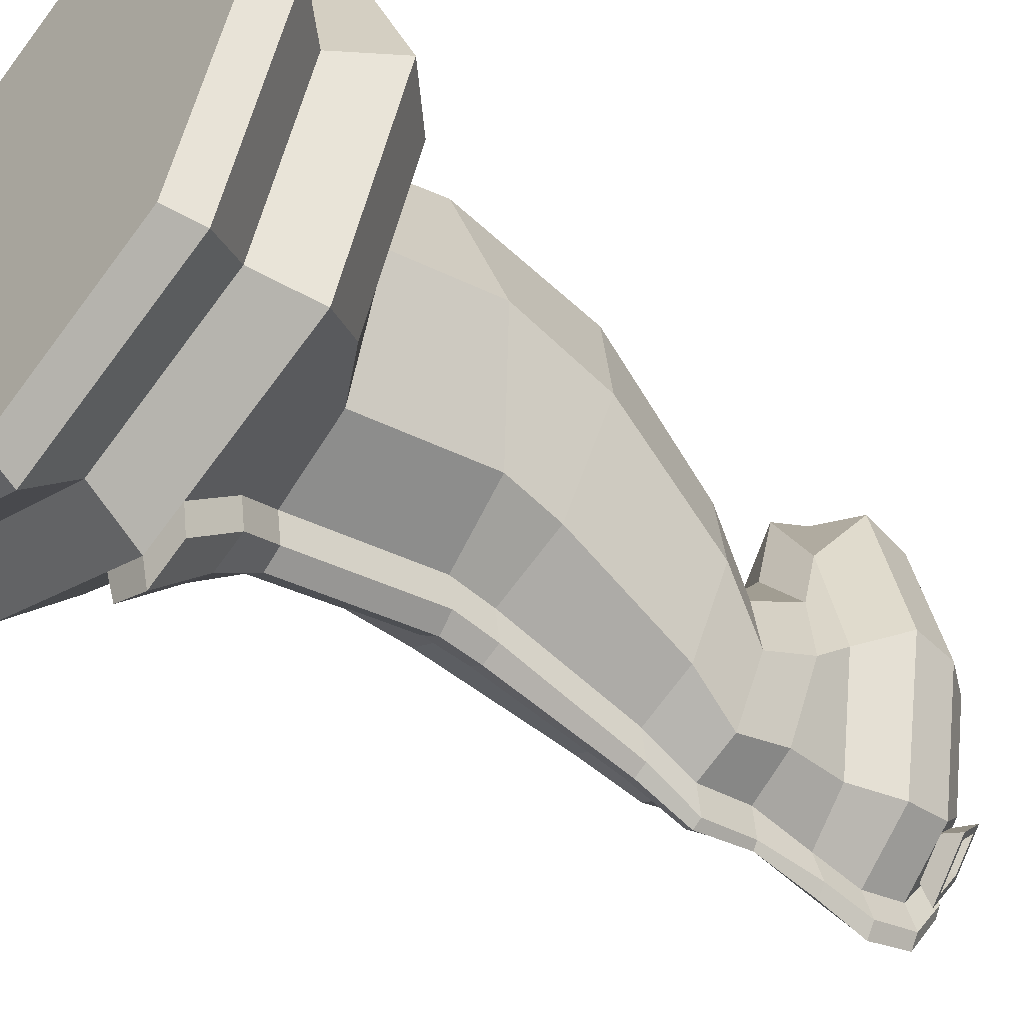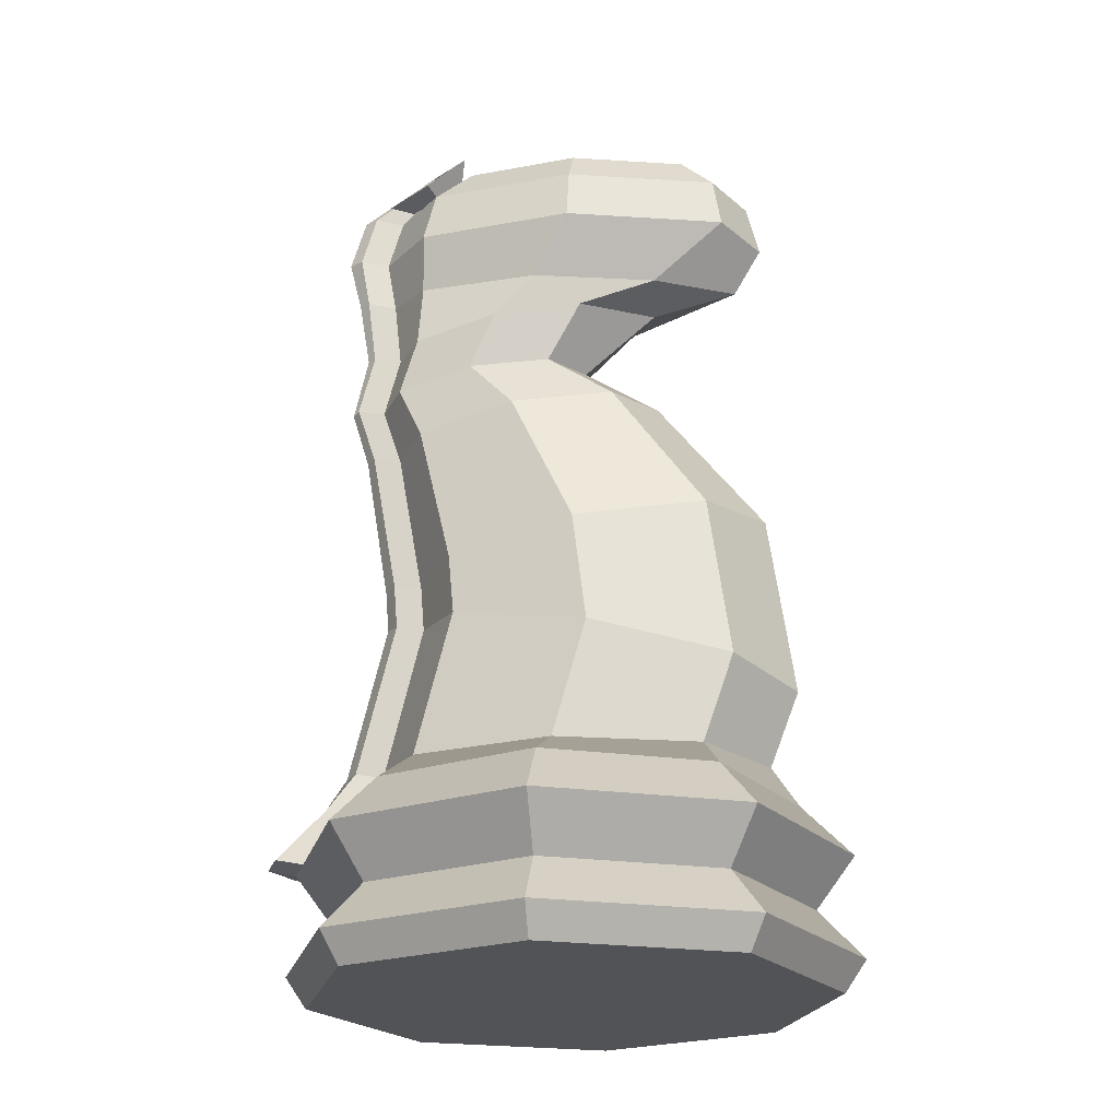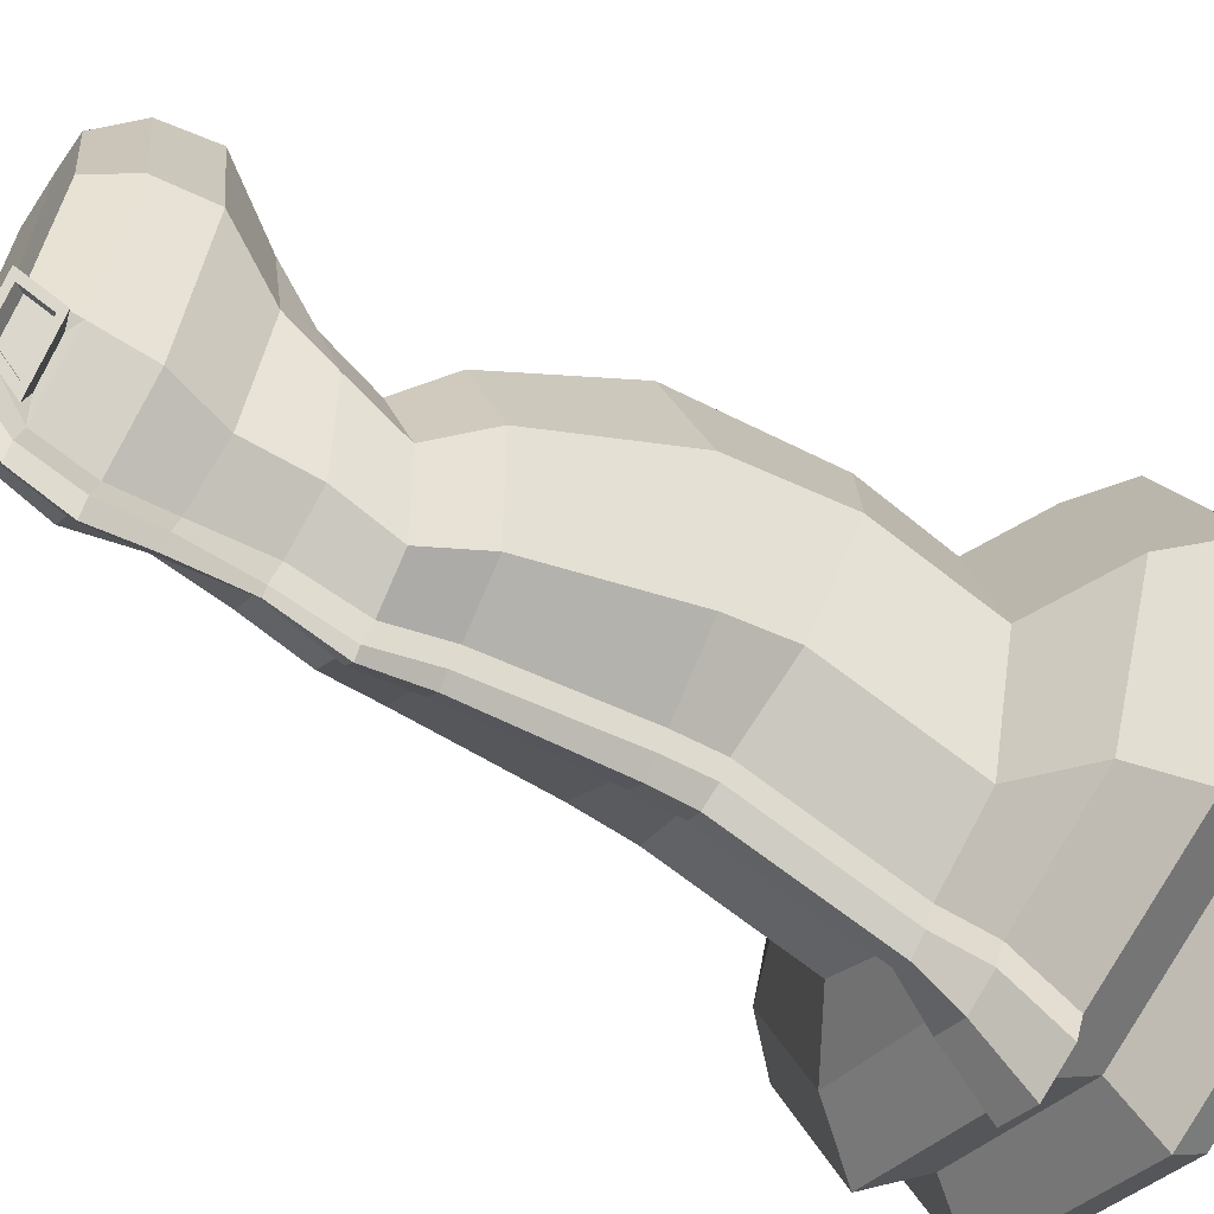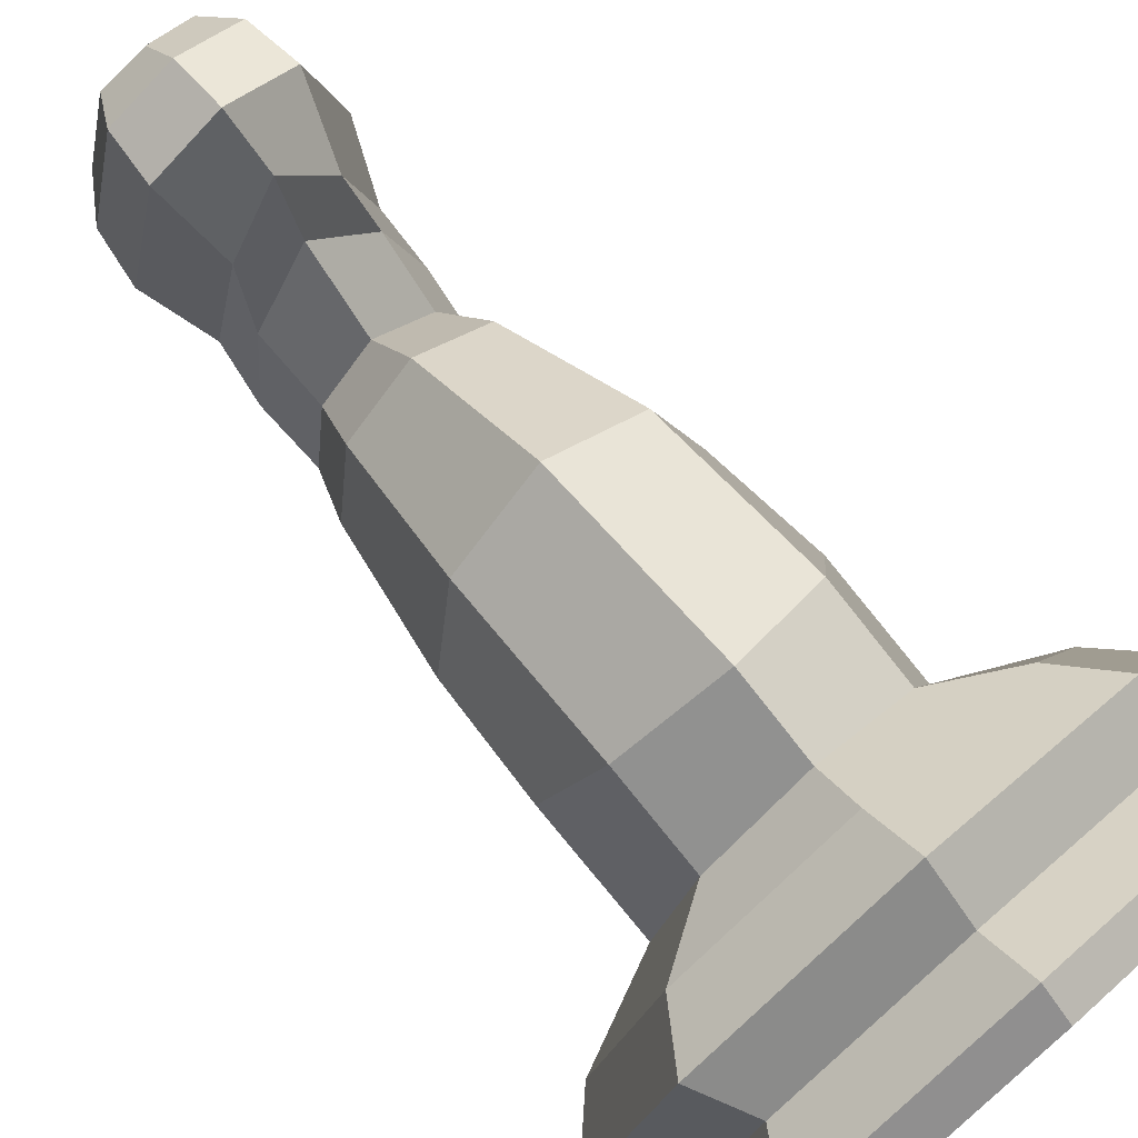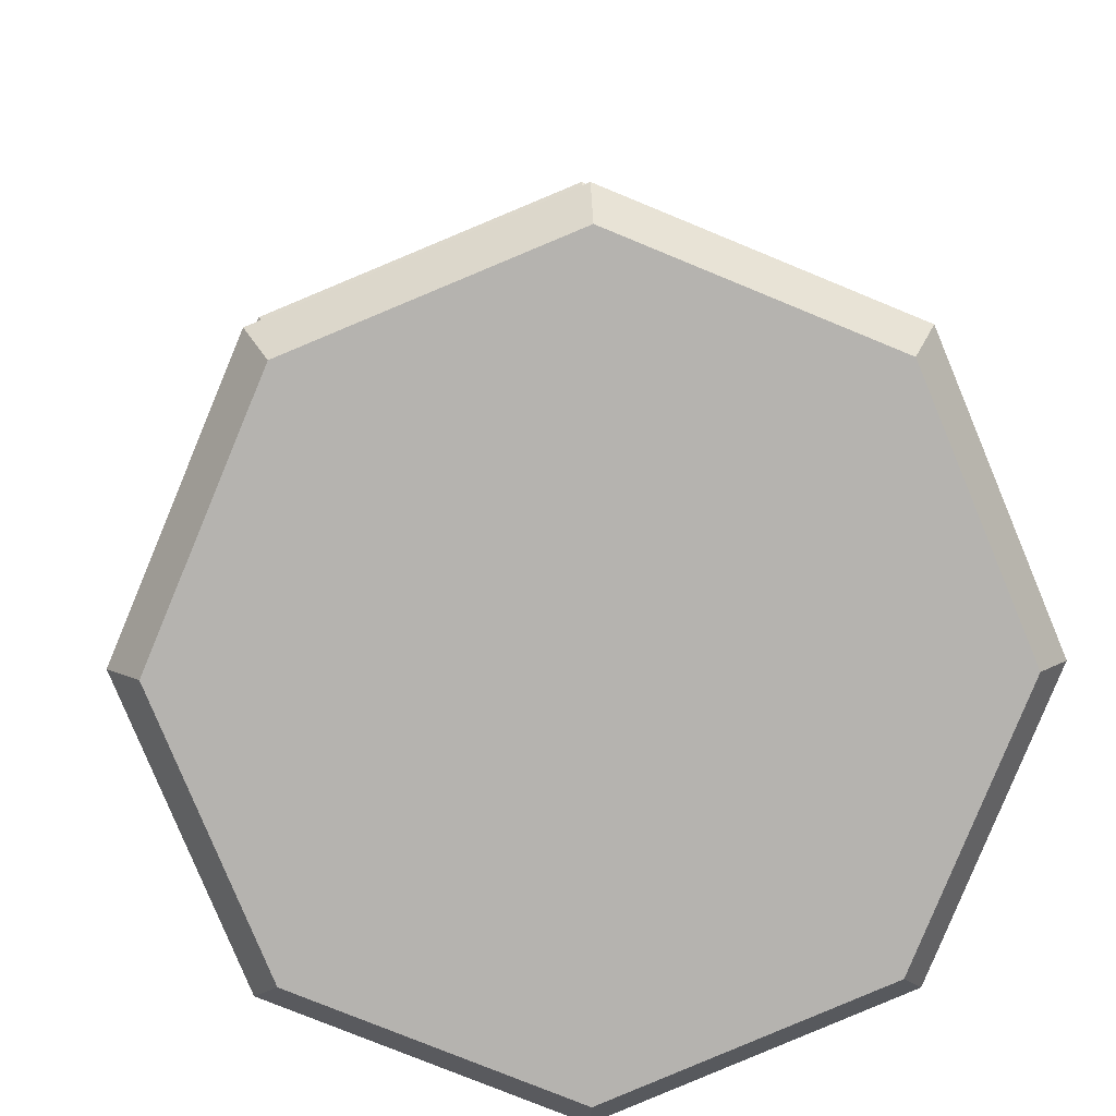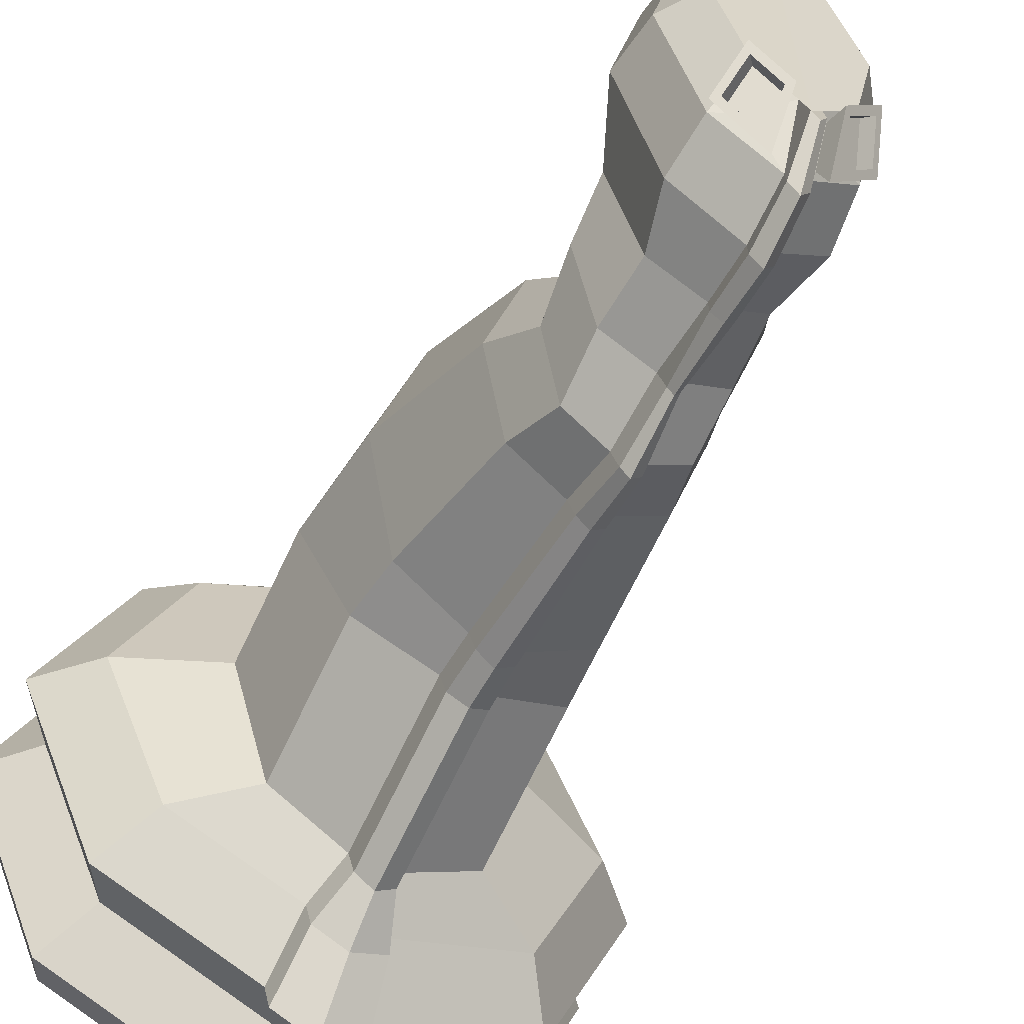
<metadata>
{"format":"obj","ext":"obj","renderer":"f3d","projection":"perspective","resolution":1024,"background":"white","views":[{"elev":-46.3,"azim":49.2,"up":"+Z"},{"elev":-22.4,"azim":-81.7,"up":"+Y"},{"elev":-58.3,"azim":-123.7,"up":"+Z"},{"elev":76.9,"azim":-41.2,"up":"+Z"},{"elev":10.0,"azim":-2.5,"up":"+Z"},{"elev":-59.2,"azim":153.0,"up":"+Z"}]}
</metadata>
<code>
o Cylinder_Cylinder.005
v -0.01479 -0.006005 0.02211
v -0.01602 -0.003451 0.02334
v -0.02091 -0.006005 0.00732
v -0.02265 -0.003451 0.00732
v -0.01479 -0.006005 -0.007468
v -0.01602 -0.003451 -0.008695
v -0.01345 0.000441 0.02077
v -0.01902 0.000441 0.00732
v -0.01345 0.000441 -0.00613
v -0.01566 0.004632 0.02298
v -0.02215 0.004632 0.00732
v -0.01566 0.004632 -0.008343
v -0.01282 0.008673 0.02014
v -0.01812 0.008673 0.00732
v -0.01282 0.008673 -0.005495
v -0.01057 0.01197 0.00732
v -0.007475 0.01197 0.01859
v -0.007475 0.01197 -0.003953
v -0.007475 0.01912 0.02106
v -0.01057 0.0214 0.01001
v -0.007475 0.02368 -0.001026
v -0.006987 0.03223 0.01922
v -0.009881 0.03045 0.008834
v -0.006987 0.02867 -0.001552
v -0.005391 0.04322 0.01156
v -0.007624 0.04185 0.003544
v -0.005391 0.04047 -0.00447
v -0.004258 0.04723 0.006072
v -0.006021 0.04615 -0.000258
v -0.004258 0.04507 -0.006587
v 0.000401 0.04978 -0.00805
v -0.004595 0.05212 0.008822
v -0.006395 0.05072 0.001833
v -0.004326 0.04975 -0.005155
v -0.000222 0.05528 -0.008956
v -0.00391 0.05421 0.01508
v -0.006091 0.05432 0.005126
v -0.004002 0.05477 -0.004832
v -0.005234 0.0586 0.02102
v -0.008005 0.05896 0.008178
v -0.005234 0.05932 -0.004664
v -0.00481 0.06279 0.02032
v -0.007405 0.06313 0.008296
v -0.003704 0.06394 -0.003773
v -0.003339 0.06579 0.01758
v -0.005324 0.06605 0.008379
v -0.003019 0.06586 -0.001807
v -0.003318 -0.006005 -0.01222
v -0.003593 -0.003451 -0.01384
v -0.003017 0.000441 -0.01045
v -0.003514 0.004632 -0.01337
v -0.002875 0.008673 -0.009612
v -0.001677 0.02441 -0.004573
v -0.001567 0.0281 -0.00489
v -0.001209 0.04003 -0.007046
v -0.000955 0.04472 -0.008621
v -0.000659 0.04978 -0.007401
v -0.000423 0.05517 -0.008031
v -0.000446 0.05944 -0.00879
v -0.001433 0.06402 -0.006398
v -0.001279 0.06592 -0.003818
v -0.001677 0.01197 -0.007575
v -0.003272 0.005148 -0.0157
v -0.002633 0.009189 -0.01193
v -0.001435 0.02492 -0.006896
v -0.001326 0.02862 -0.007213
v -0.000968 0.04055 -0.009369
v -0.000713 0.04523 -0.01094
v -0.000417 0.05029 -0.009724
v -0.000773 0.05568 -0.01035
v -0.000791 0.05995 -0.01111
v -0.000725 0.06409 -0.009918
v -0.000498 0.06691 -0.006105
v -0.001435 0.01248 -0.009898
v -0.000362 0.06358 -0.007595
v -0.00481 0.06347 -0.003731
v -0.00074 0.06639 -0.003782
v -0.003339 0.06631 -0.000825
v -0.002214 0.06495 -0.007335
v -0.004729 0.06487 -0.004428
v -0.002045 0.06705 -0.004492
v -0.003975 0.06699 -0.002262
v -0.001792 0.06455 -0.008421
v -0.00528 0.06444 -0.00439
v -0.001556 0.06748 -0.004459
v -0.004228 0.06739 -0.00137
v -0.001631 0.06425 -0.006851
v -0.004147 0.06417 -0.003944
v -0.001462 0.06635 -0.004008
v -0.003392 0.06628 -0.001777
v -0 -0.006005 -0.01359
v -0 -0.003451 -0.01533
v -0 -0.006005 0.02823
v -0 -0.003451 0.02997
v 0.01479 -0.006005 0.02211
v 0.01602 -0.003451 0.02334
v 0.02091 -0.006005 0.00732
v 0.02265 -0.003451 0.00732
v 0.01479 -0.006005 -0.007468
v 0.01602 -0.003451 -0.008695
v -0 0.000441 -0.0117
v -0 0.000441 0.02634
v 0.01345 0.000441 0.02077
v 0.01902 0.000441 0.00732
v 0.01345 0.000441 -0.00613
v -0 0.004632 -0.01483
v -0 0.004632 0.02947
v 0.01566 0.004632 0.02298
v 0.02215 0.004632 0.00732
v 0.01566 0.004632 -0.008343
v -0 0.008673 -0.0108
v -0 0.008673 0.02544
v 0.01282 0.008673 0.02014
v 0.01812 0.008673 0.00732
v 0.01282 0.008673 -0.005495
v -0 0.01197 -0.008623
v -0 0.01197 0.02326
v 0.01057 0.01197 0.00732
v 0.007475 0.01197 0.01859
v 0.007475 0.01197 -0.003953
v -0 0.02462 -0.005599
v -0 0.01817 0.02563
v 0.007475 0.01912 0.02106
v 0.01057 0.0214 0.01001
v 0.007475 0.02368 -0.001026
v -0 0.02794 -0.005855
v -0 0.03296 0.02352
v 0.006987 0.03223 0.01922
v 0.009881 0.03045 0.008834
v 0.006987 0.02867 -0.001552
v -0 0.03991 -0.00779
v -0 0.04378 0.01488
v 0.005391 0.04322 0.01156
v 0.007624 0.04185 0.003544
v 0.005391 0.04047 -0.00447
v -0 0.04462 -0.009209
v -0 0.04768 0.008694
v 0.004258 0.04723 0.006072
v 0.006021 0.04615 -0.000258
v 0.004258 0.04507 -0.006587
v -0.000401 0.04978 -0.00805
v -0 0.05278 0.01465
v 0.004595 0.05212 0.008822
v 0.006395 0.05072 0.001833
v 0.004326 0.04975 -0.005155
v 0.000222 0.05528 -0.008956
v -0 0.05449 0.02164
v 0.00391 0.05421 0.01508
v 0.006091 0.05432 0.005126
v 0.004002 0.05477 -0.004832
v -0 0.05947 -0.009983
v -0 0.05844 0.02388
v 0.005234 0.0586 0.02102
v 0.008005 0.05896 0.008178
v 0.005234 0.05932 -0.004664
v -0 0.06361 -0.008713
v -0 0.06265 0.02285
v 0.00481 0.06279 0.02032
v 0.007405 0.06313 0.008296
v 0.003704 0.06394 -0.003773
v -0 0.06642 -0.004637
v -0 0.06568 0.01894
v 0.003339 0.06579 0.01758
v 0.005324 0.06605 0.008379
v 0.003019 0.06586 -0.001807
v 0.003318 -0.006005 -0.01222
v 0.003593 -0.003451 -0.01384
v 0.003017 0.000441 -0.01045
v 0.003514 0.004632 -0.01337
v 0.002875 0.008673 -0.009612
v 0.001677 0.02441 -0.004573
v 0.001567 0.0281 -0.00489
v 0.001209 0.04003 -0.007046
v 0.000955 0.04472 -0.008621
v 0.000659 0.04978 -0.007401
v 0.000423 0.05517 -0.008031
v 0.000446 0.05944 -0.00879
v 0.001433 0.06402 -0.006398
v 0.001279 0.06592 -0.003818
v 0.001677 0.01197 -0.007575
v -0 0.009189 -0.01313
v -0 0.005148 -0.01715
v -0 0.01248 -0.01095
v -0 0.02514 -0.007922
v -0 0.02845 -0.008178
v -0 0.04042 -0.01011
v -0 0.04513 -0.01153
v -0 0.0503 -0.01037
v -0 0.0558 -0.01128
v -0 0.05999 -0.01231
v -0 0.06412 -0.01104
v -0 0.06693 -0.00696
v 0.003272 0.005148 -0.0157
v 0.002633 0.009189 -0.01193
v 0.001435 0.02492 -0.006896
v 0.001326 0.02862 -0.007213
v 0.000968 0.04055 -0.009369
v 0.000713 0.04523 -0.01094
v 0.000417 0.05029 -0.009724
v 0.000773 0.05568 -0.01035
v 0.000791 0.05995 -0.01111
v 0.000725 0.06409 -0.009918
v 0.000498 0.06691 -0.006105
v 0.001435 0.01248 -0.009898
v 0.000362 0.06358 -0.007595
v 0.00481 0.06347 -0.003731
v 0.00074 0.06639 -0.003782
v 0.003339 0.06631 -0.000825
v 0.002214 0.06495 -0.007335
v 0.004729 0.06487 -0.004428
v 0.002045 0.06705 -0.004492
v 0.003975 0.06699 -0.002262
v 0.001792 0.06455 -0.008421
v 0.00528 0.06444 -0.00439
v 0.001556 0.06748 -0.004459
v 0.004228 0.06739 -0.00137
v 0.001631 0.06425 -0.006851
v 0.004147 0.06417 -0.003944
v 0.001462 0.06635 -0.004008
v 0.003392 0.06628 -0.001777
f 93 94 2 1
f 1 2 4 3
f 3 4 6 5
f 48 49 92 91
f 91 93 1 3 5 48
f 2 94 102 7
f 49 6 9 50
f 4 2 7 8
f 6 4 8 9
f 51 12 15 52
f 9 8 11 12
f 7 102 107 10
f 50 9 12 51
f 8 7 10 11
f 13 112 117 17
f 11 10 13 14
f 12 11 14 15
f 10 107 112 13
f 52 15 18 62
f 14 13 17 16
f 15 14 16 18
f 16 17 19 20
f 18 16 20 21
f 17 117 122 19
f 62 18 21 53
f 24 23 26 27
f 53 21 24 54
f 20 19 22 23
f 21 20 23 24
f 19 122 127 22
f 22 127 132 25
f 54 24 27 55
f 23 22 25 26
f 56 30 34 57
f 27 26 29 30
f 25 132 137 28
f 55 27 30 56
f 26 25 28 29
f 29 28 32 33
f 30 29 33 34
f 28 137 142 32
f 38 37 40 41
f 57 34 38 58
f 33 32 36 37
f 34 33 37 38
f 32 142 147 36
f 36 147 152 39
f 58 38 41 59
f 37 36 39 40
f 60 44 84 83
f 41 40 43 76
f 39 152 157 42
f 59 41 76 75
f 40 39 42 43
f 43 42 45 46
f 76 43 46 78
f 42 157 162 45
f 162 161 77 78 46 45
f 59 75 72 71
f 53 54 66 65
f 151 35 189 190
f 54 55 67 66
f 77 161 192 73
f 56 57 69 68
f 55 56 68 67
f 101 50 51 106
f 51 52 64 63
f 92 49 50 101
f 5 6 49 48
f 190 71 72 191
f 191 72 73 192
f 189 70 71 190
f 188 69 70 189
f 186 67 68 187
f 187 68 69 188
f 185 66 67 186
f 184 65 66 185
f 183 74 65 184
f 181 64 74 183
f 182 63 64 181
f 62 53 65 74
f 31 136 187 188
f 75 77 73 72
f 35 31 188 189
f 52 62 74 64
f 58 59 71 70
f 106 51 63 182
f 57 58 70 69
f 44 60 75 76
f 61 47 78 77
f 47 44 76 78
f 60 61 77 75
f 80 82 90 88
f 61 60 83 85
f 47 61 85 86
f 44 47 86 84
f 80 79 83 84
f 81 82 86 85
f 82 80 84 86
f 79 81 85 83
f 87 88 90 89
f 79 80 88 87
f 81 79 87 89
f 82 81 89 90
f 93 95 96 94
f 95 97 98 96
f 97 99 100 98
f 166 91 92 167
f 91 166 99 97 95 93
f 96 103 102 94
f 167 168 105 100
f 98 104 103 96
f 100 105 104 98
f 169 170 115 110
f 105 110 109 104
f 103 108 107 102
f 168 169 110 105
f 104 109 108 103
f 113 119 117 112
f 109 114 113 108
f 110 115 114 109
f 108 113 112 107
f 170 180 120 115
f 114 118 119 113
f 115 120 118 114
f 118 124 123 119
f 120 125 124 118
f 119 123 122 117
f 180 171 125 120
f 130 135 134 129
f 171 172 130 125
f 124 129 128 123
f 125 130 129 124
f 123 128 127 122
f 128 133 132 127
f 172 173 135 130
f 129 134 133 128
f 174 175 145 140
f 135 140 139 134
f 133 138 137 132
f 173 174 140 135
f 134 139 138 133
f 139 144 143 138
f 140 145 144 139
f 138 143 142 137
f 150 155 154 149
f 175 176 150 145
f 144 149 148 143
f 145 150 149 144
f 143 148 147 142
f 148 153 152 147
f 176 177 155 150
f 149 154 153 148
f 178 213 214 160
f 155 206 159 154
f 153 158 157 152
f 177 205 206 155
f 154 159 158 153
f 159 164 163 158
f 206 208 164 159
f 158 163 162 157
f 162 163 164 208 207 161
f 177 201 202 205
f 161 192 191 156
f 171 195 196 172
f 151 190 189 146
f 121 184 183 116
f 172 196 197 173
f 207 203 192 161
f 116 183 181 111
f 174 198 199 175
f 173 197 198 174
f 101 106 169 168
f 169 193 194 170
f 92 101 168 167
f 99 166 167 100
f 190 191 202 201
f 191 192 203 202
f 189 190 201 200
f 188 189 200 199
f 186 187 198 197
f 187 188 199 198
f 185 186 197 196
f 184 185 196 195
f 183 184 195 204
f 181 183 204 194
f 182 181 194 193
f 111 181 182 106
f 131 186 185 126
f 180 204 195 171
f 141 188 187 136
f 205 202 203 207
f 156 191 190 151
f 146 189 188 141
f 170 194 204 180
f 176 200 201 177
f 136 187 186 131
f 126 185 184 121
f 106 182 193 169
f 175 199 200 176
f 160 206 205 178
f 179 207 208 165
f 165 208 206 160
f 178 205 207 179
f 210 218 220 212
f 179 215 213 178
f 165 216 215 179
f 160 214 216 165
f 210 214 213 209
f 211 215 216 212
f 212 216 214 210
f 209 213 215 211
f 217 219 220 218
f 209 217 218 210
f 211 219 217 209
f 212 220 219 211

</code>
